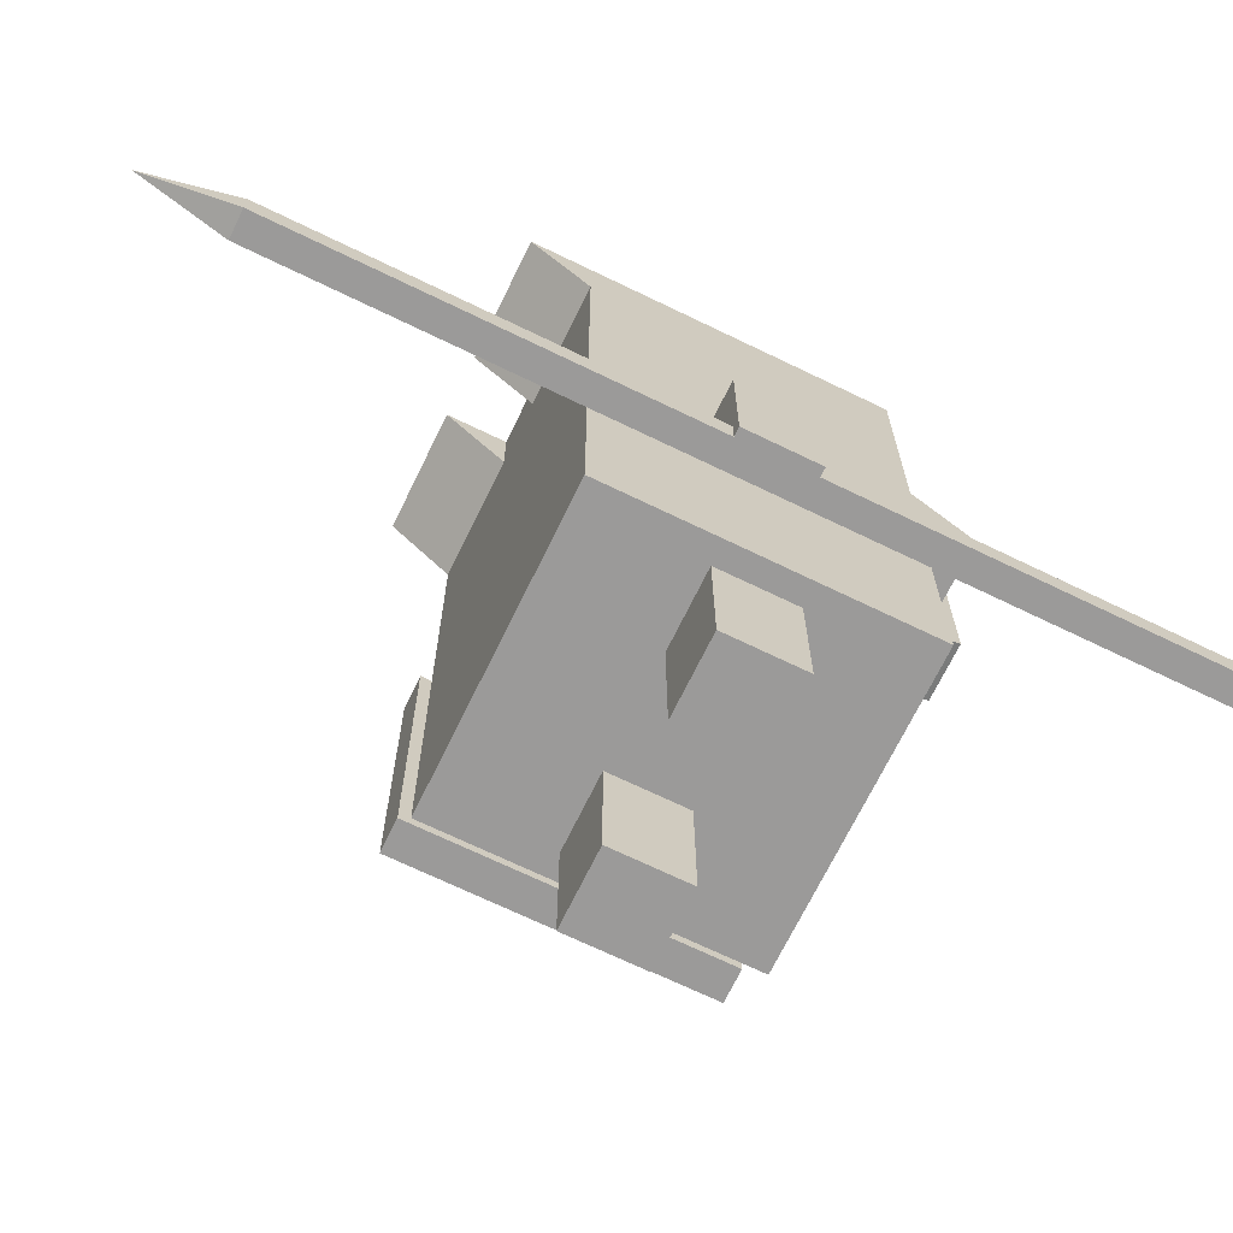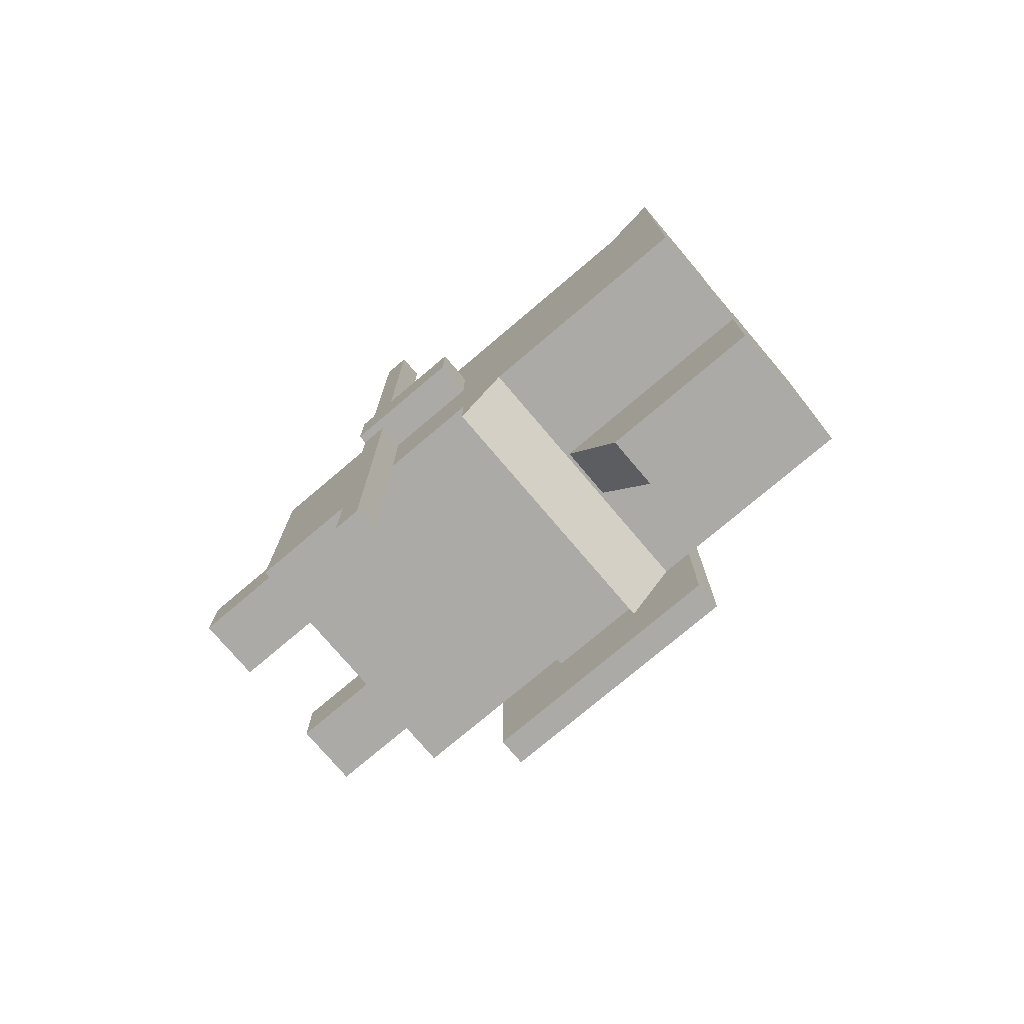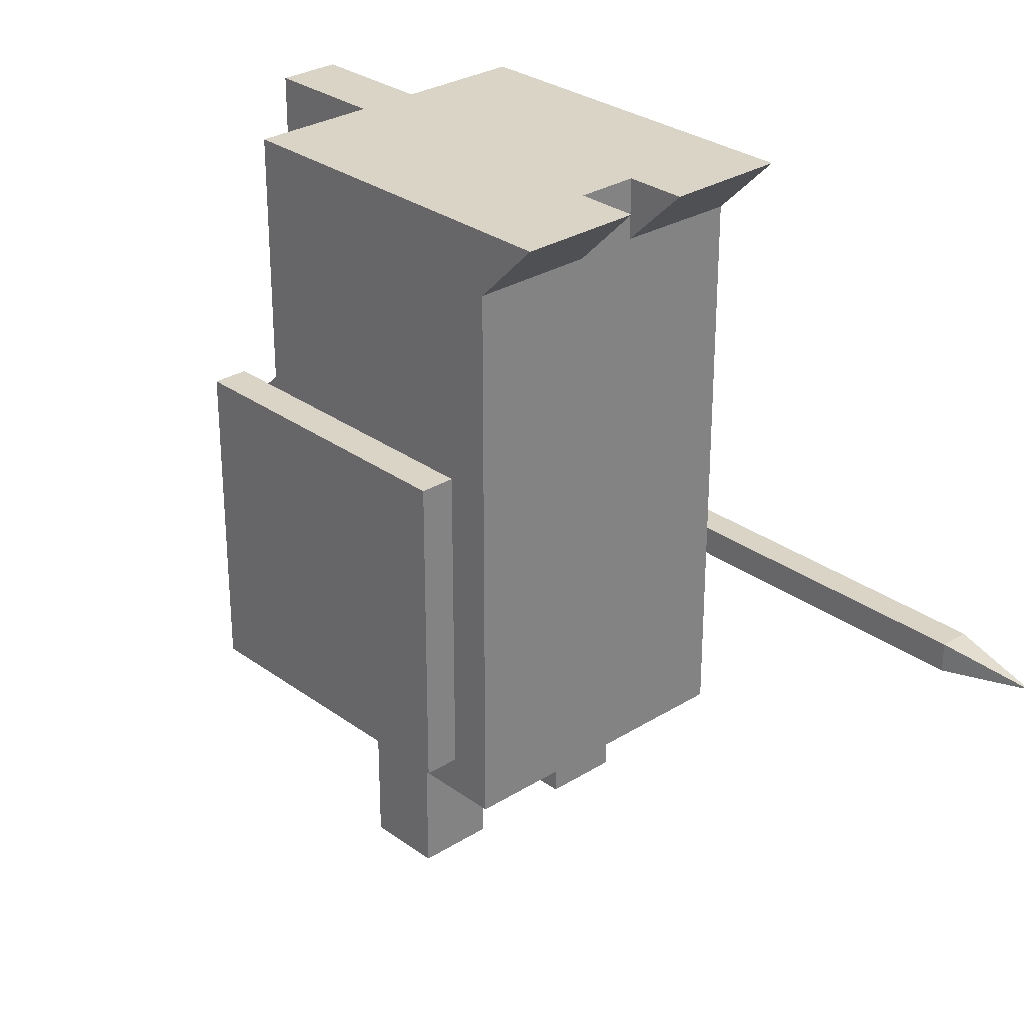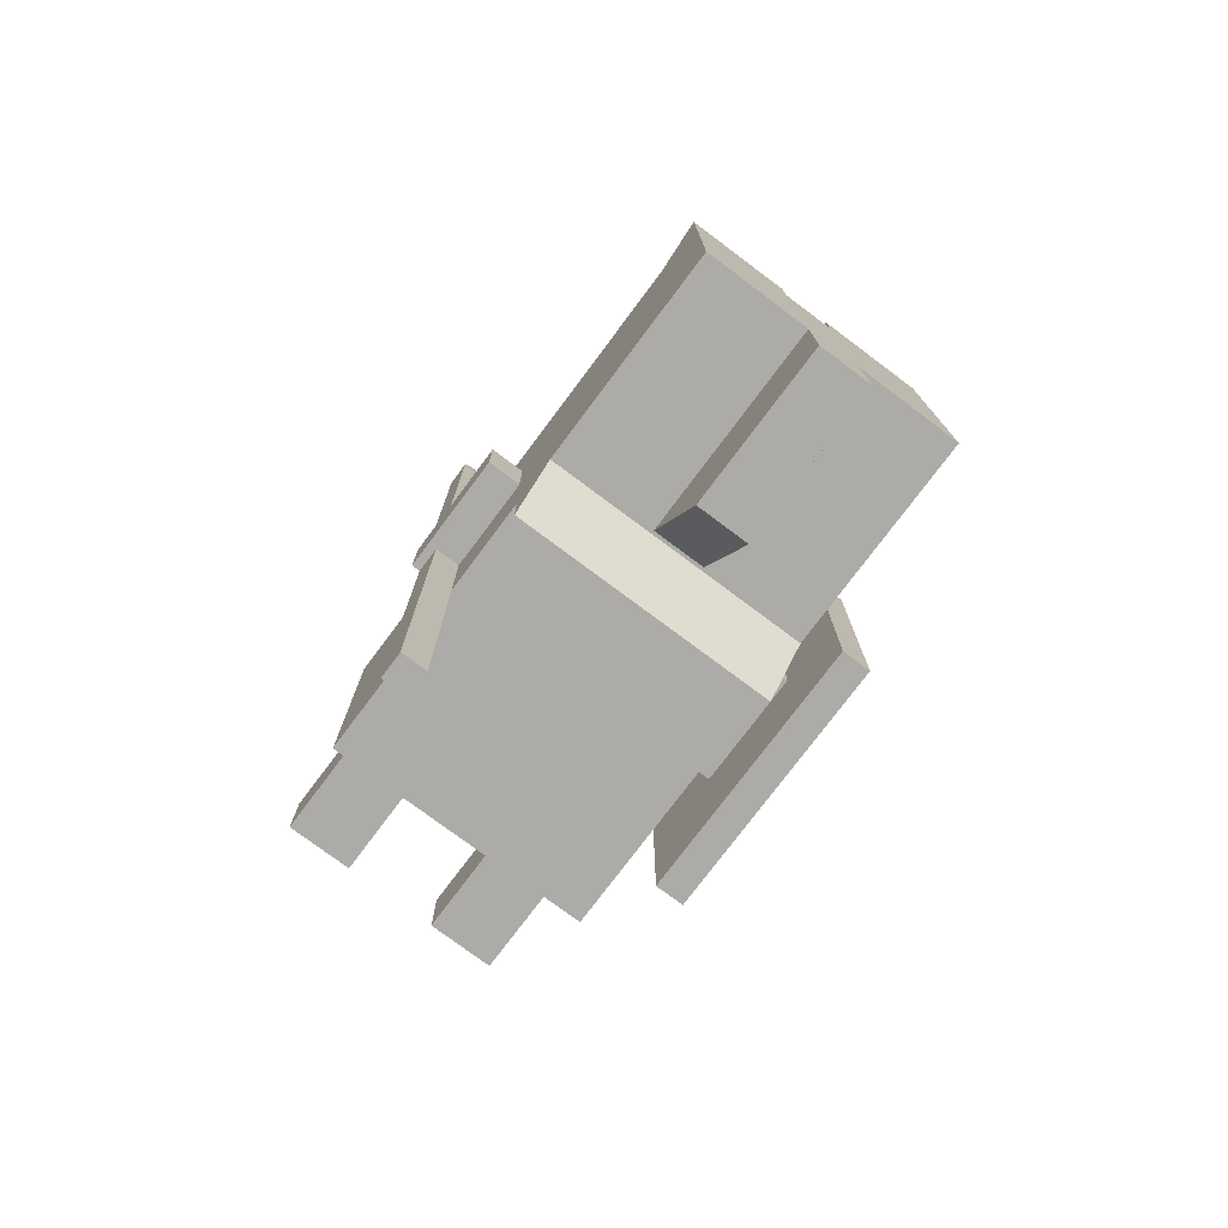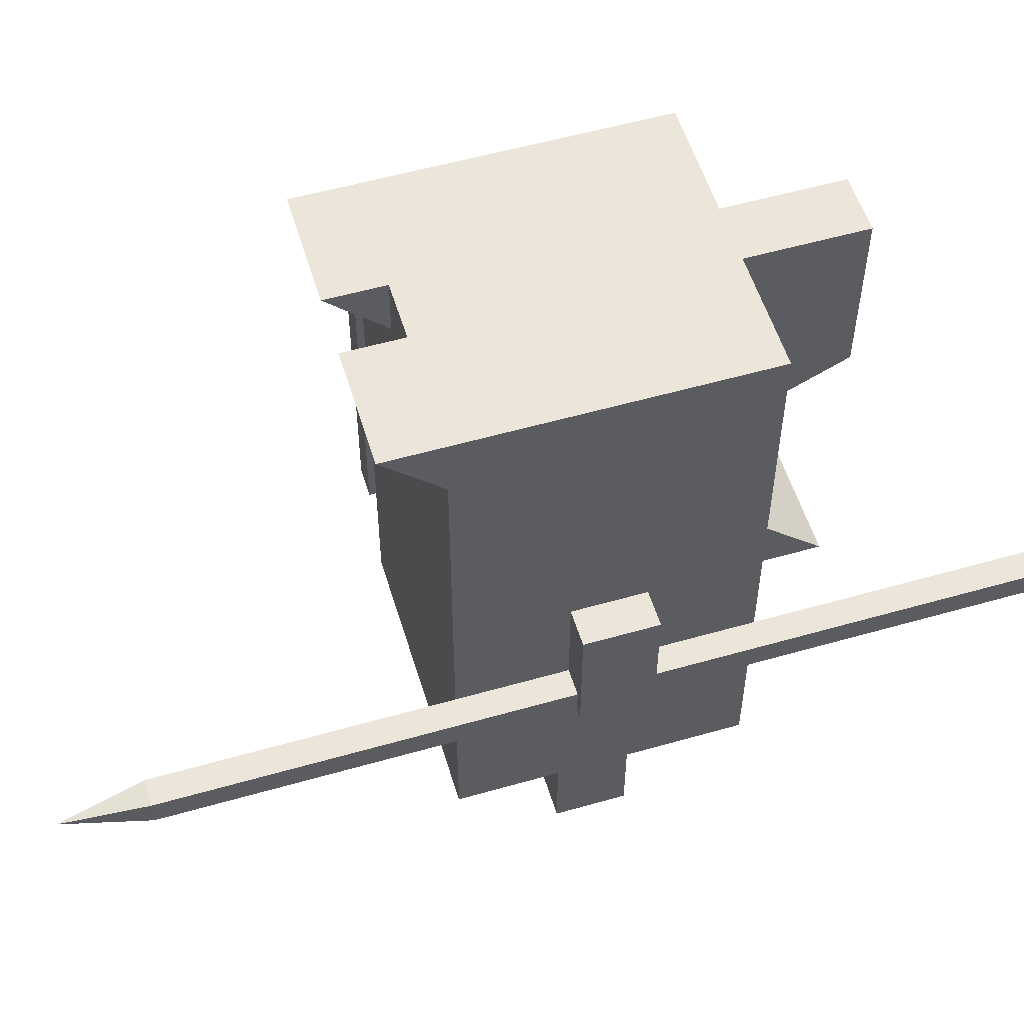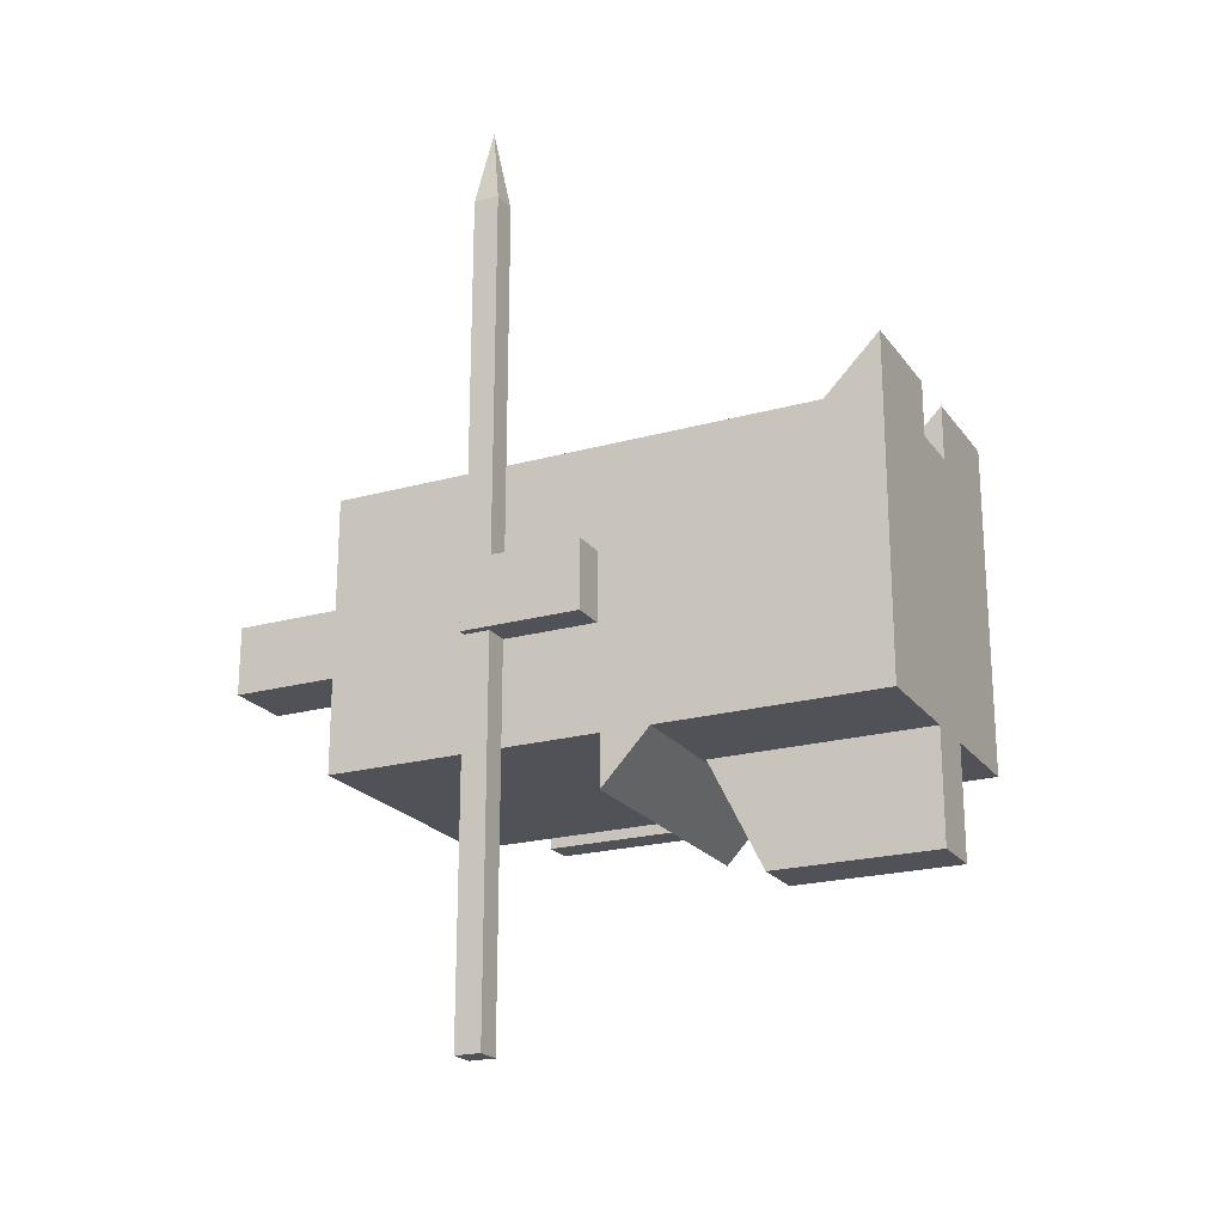
<metadata>
{"format":"obj","ext":"obj","renderer":"f3d","projection":"perspective","resolution":1024,"background":"white","views":[{"elev":-69.5,"azim":64.1,"up":"+Y"},{"elev":-76.0,"azim":130.3,"up":"+Z"},{"elev":28.9,"azim":-42.8,"up":"+Y"},{"elev":-76.4,"azim":143.2,"up":"+Z"},{"elev":55.1,"azim":73.2,"up":"+Y"},{"elev":-21.5,"azim":116.1,"up":"+Z"}]}
</metadata>
<code>
v  -40 40 50
v  40 40 50
v  -40 40 -30
v  40 40 -30
v  -40 200 66
v  40 200 66
v  -40 200 -30
v  40 200 -30
v  -34 5 20
v  -14 5 20
v  -34 5 -0
v  -14 5 -0
v  -34 40 20
v  -14 40 20
v  -34 40 -0
v  -14 40 -0
v  34 5 20
v  14 5 20
v  34 5 -0
v  14 5 -0
v  34 40 20
v  14 40 20
v  34 40 -0
v  14 40 -0
v  -40 135 50
v  40 135 50
v  40 135 -30
v  -40 135 -30
v  -40 120.8 50
v  40 120.8 50
v  40 120.8 -45
v  -40 120.8 -45
v  -40 120.8 50
v  40 120.8 50
v  40 120.8 -30
v  -40 120.8 -30
v  40 120.8 -30
v  -40 120.8 -30
v  -40 184 50
v  40 184 50
v  -40 184 -30
v  40 184 -30
v  -8 200 66
v  -8 184 50
v  8 200 66
v  8 184 50
v  -8 200 50
v  8 200 50
v  8 184.5 50
v  -8 200 -62
v  8 200 -62
v  8 136 -30
v  8 152 -62
v  -8 152 -62
v  -8 200 -30
v  8 200 -30
v  -8 136 -30
v  8 152 -30
v  -8 152 -30
v  -50.79 85 20
v  -40.79 85 20
v  -50.79 85 0
v  -40.79 85 0
v  -50.79 120 20
v  -40.79 120 20
v  -50.79 120 0
v  -40.79 120 0
v  -34 5 20
v  -14 5 20
v  -34 5 -0
v  -14 5 -0
v  -34 40 20
v  -14 40 20
v  -34 40 -0
v  -14 40 -0
v  47.5 85 -110
v  40 85 -110
v  47.5 92.5 -110
v  40 92.5 -110
v  47.5 85 130
v  40 85 130
v  47.5 92.5 130
v  40 92.5 130
v  43.75 88.75 153.3
v  40 85 0
v  47.5 85 0
v  40 92.5 0
v  47.5 92.5 0
v  40 85 20
v  47.5 85 20
v  40 92.5 20
v  47.5 92.5 20
v  50 85 20
v  40 85 20
v  50 85 0
v  40 85 0
v  50 120 20
v  40 120 20
v  50 120 0
v  40 120 0
v  -50 60.1 49.9
v  -50 60.1 -29.9
v  -50 139.9 49.9
v  -50 139.9 -29.9
v  -58.9 60.1 49.9
v  -58.9 60.1 -29.9
v  -58.9 139.9 49.9
v  -58.9 139.9 -29.9
g Box021
f 2 1 3 4
f 48 45 6 7
f 6 8 7
f 47 48 7 43
f 43 7 5
f 40 6 45 49
f 46 40 49
f 26 27 42 40
f 27 28 41 42
f 28 25 39 41
f 9 11 12 10
f 13 14 16 15
f 9 10 14 13
f 10 12 16 14
f 12 11 15 16
f 11 9 13 15
f 17 18 20 19
f 21 23 24 22
f 17 21 22 18
f 18 22 24 20
f 20 24 23 19
f 19 23 21 17
f 30 26 25 29
f 37 31 27
f 32 28 27 31
f 29 25 28 38
f 1 2 34 33
f 2 4 35 34
f 4 3 36 35
f 3 1 33 36
f 29 33 34 30
f 30 34 35 37
f 35 31 37
f 31 35 36 32
f 32 36 33 38
f 33 29 38
f 26 30 37 27
f 28 32 38
f 25 26 40 46
f 25 46 44 39
f 5 7 41 39
f 7 8 42 41
f 8 6 40 42
f 5 39 44 43
f 47 43 44
f 49 45 48
f 47 44 46 48
f 48 46 49
f 54 53 52 57
f 53 54 50 51
f 52 58 59 57
f 58 56 55 59
f 54 57 59
f 52 53 58
f 59 55 50 54
f 53 51 56 58
f 55 56 51 50
f 60 62 63 61
f 64 65 67 66
f 60 61 65 64
f 61 63 67 65
f 63 62 66 67
f 62 60 64 66
f 68 70 71 69
f 72 73 75 74
f 68 69 73 72
f 69 71 75 73
f 71 70 74 75
f 70 68 72 74
f 76 77 79 78
f 77 76 86 85
f 79 77 85 87
f 78 79 87 88
f 76 78 88 86
f 80 84 81
f 81 84 83
f 83 84 82
f 82 84 80
f 81 89 90 80
f 83 91 89 81
f 82 92 91 83
f 80 90 92 82
f 93 94 96 95
f 97 99 100 98
f 93 97 98 94
f 94 98 100 96
f 96 100 99 95
f 95 99 97 93
f 101 102 104 103
f 105 107 108 106
f 101 105 106 102
f 102 106 108 104
f 104 108 107 103
f 103 107 105 101

</code>
